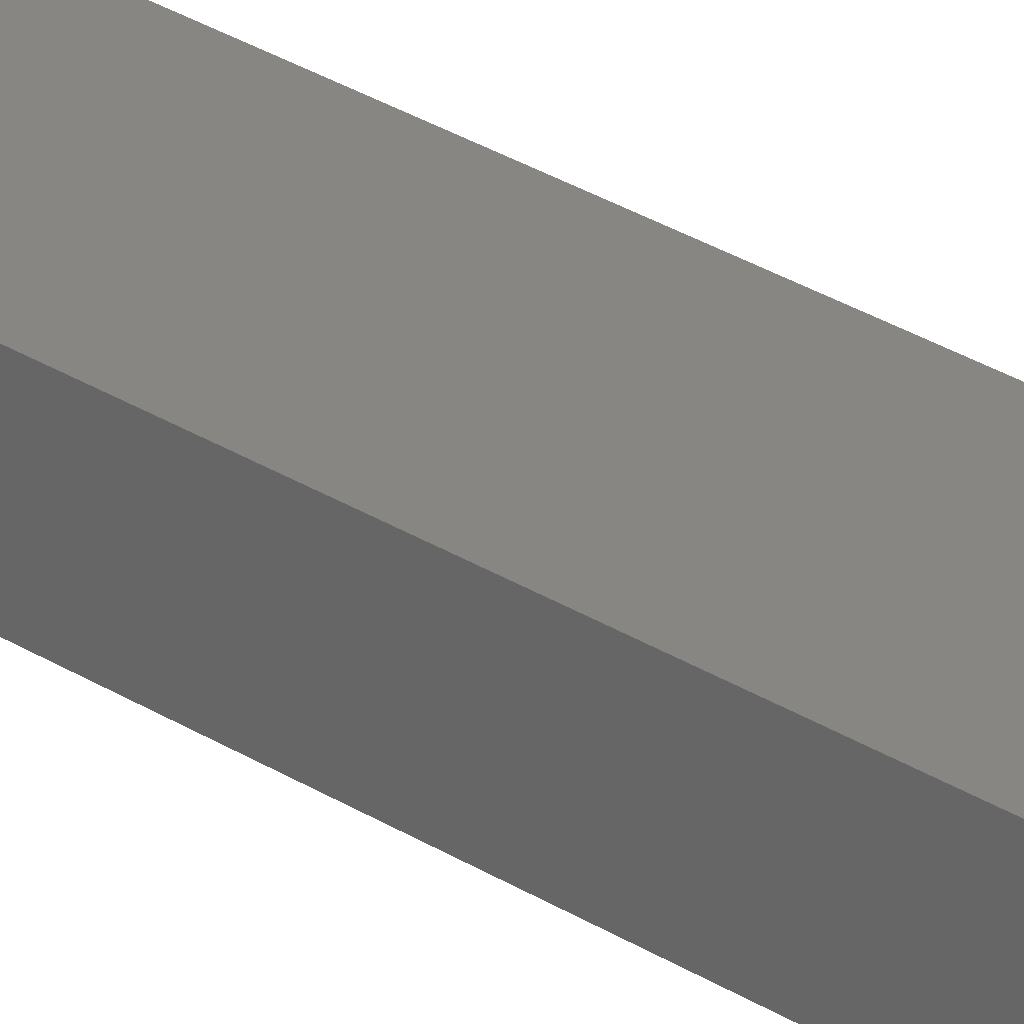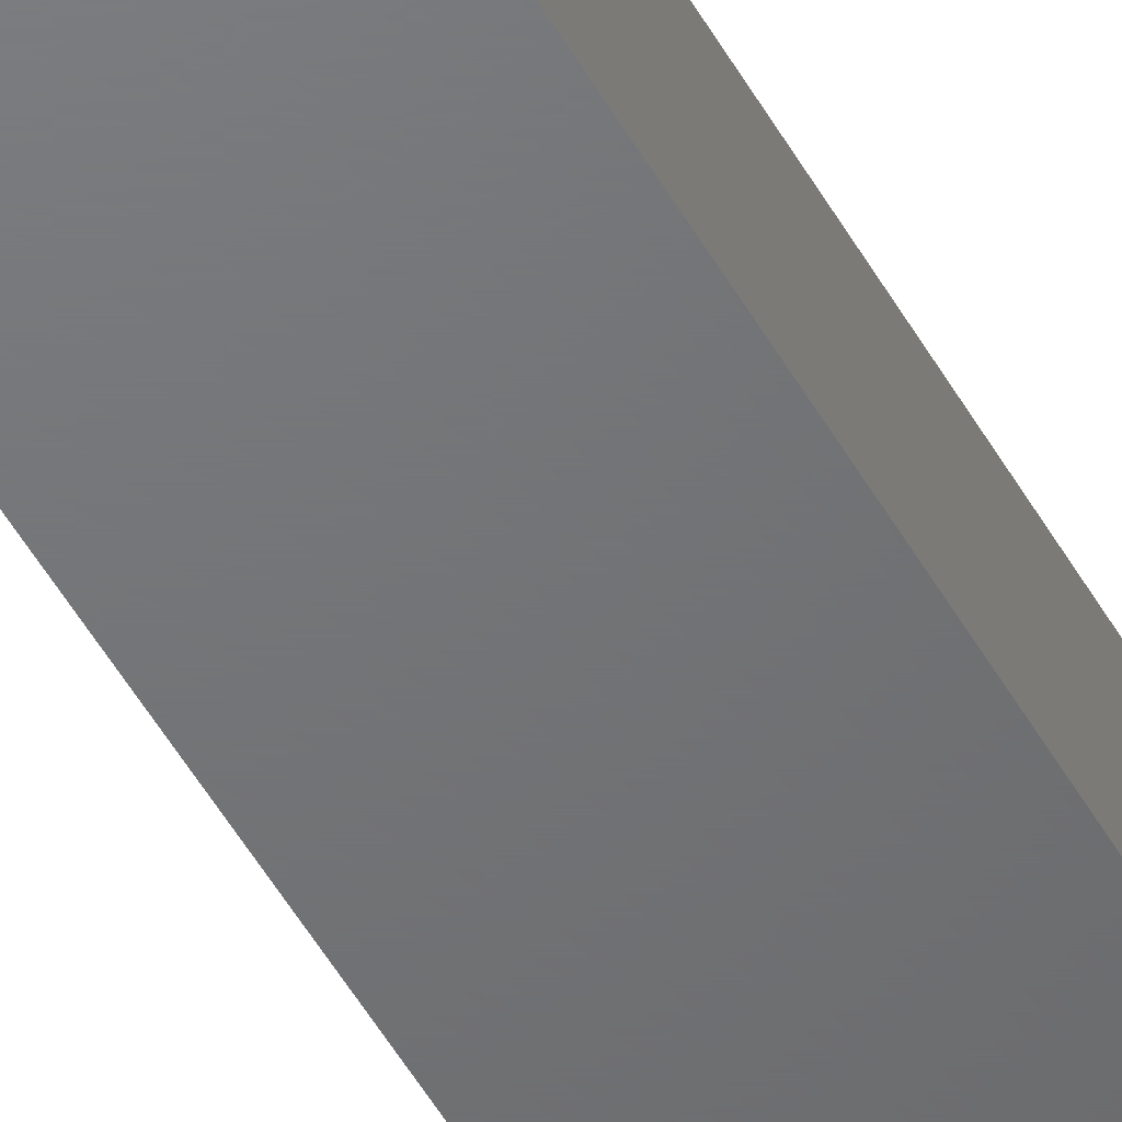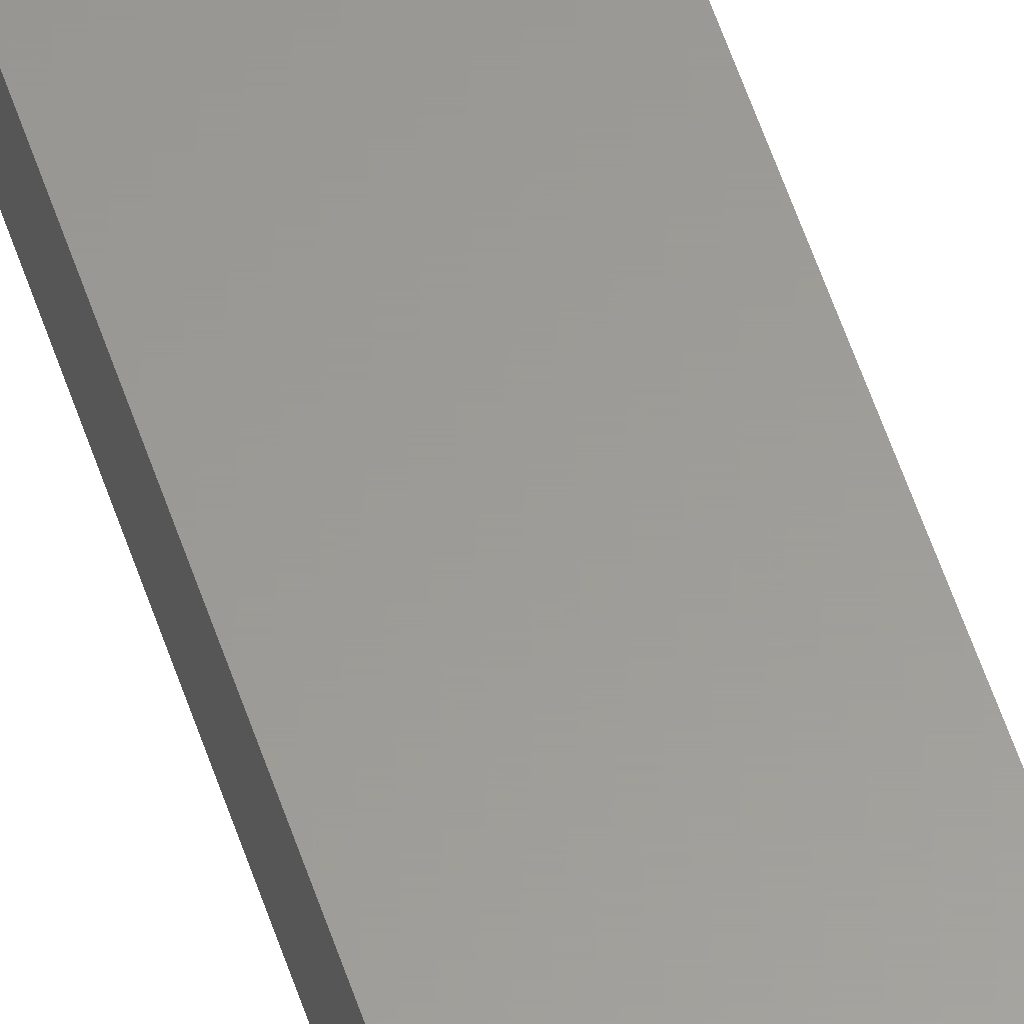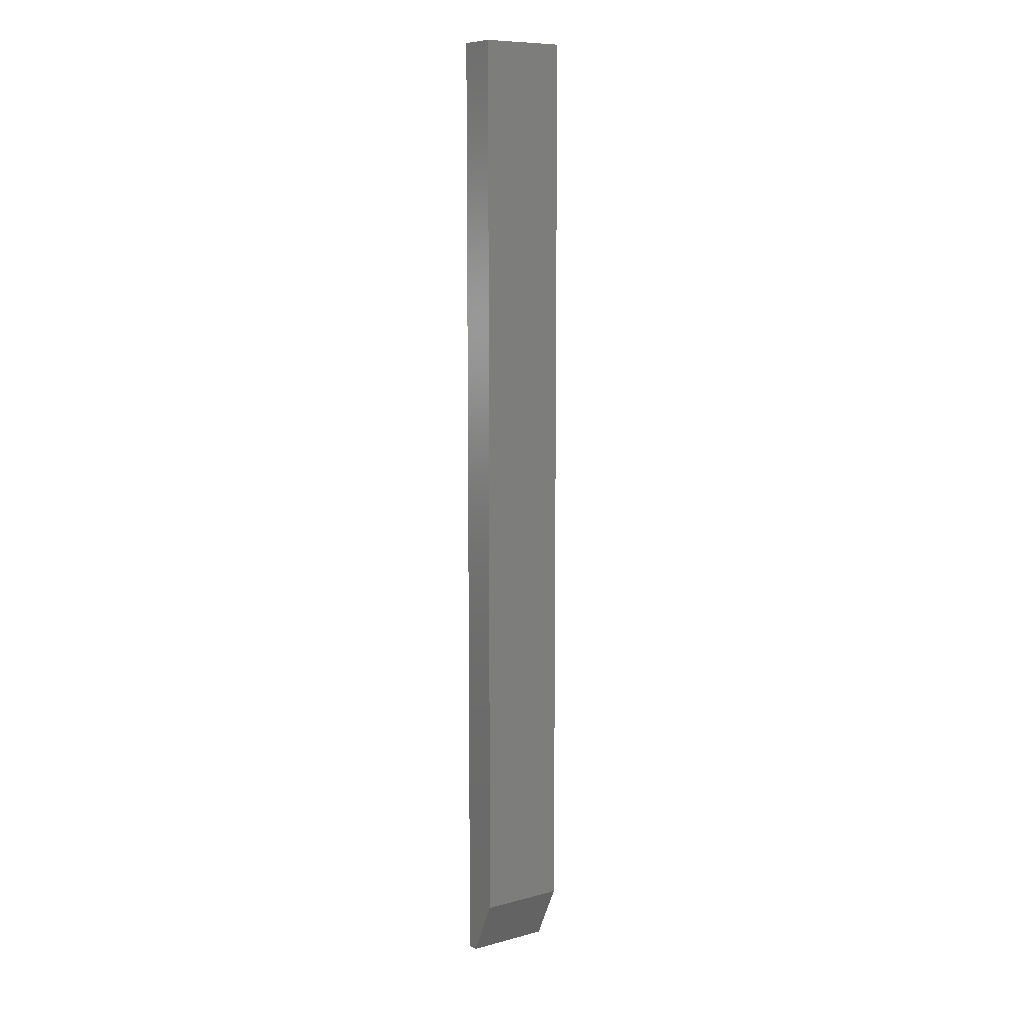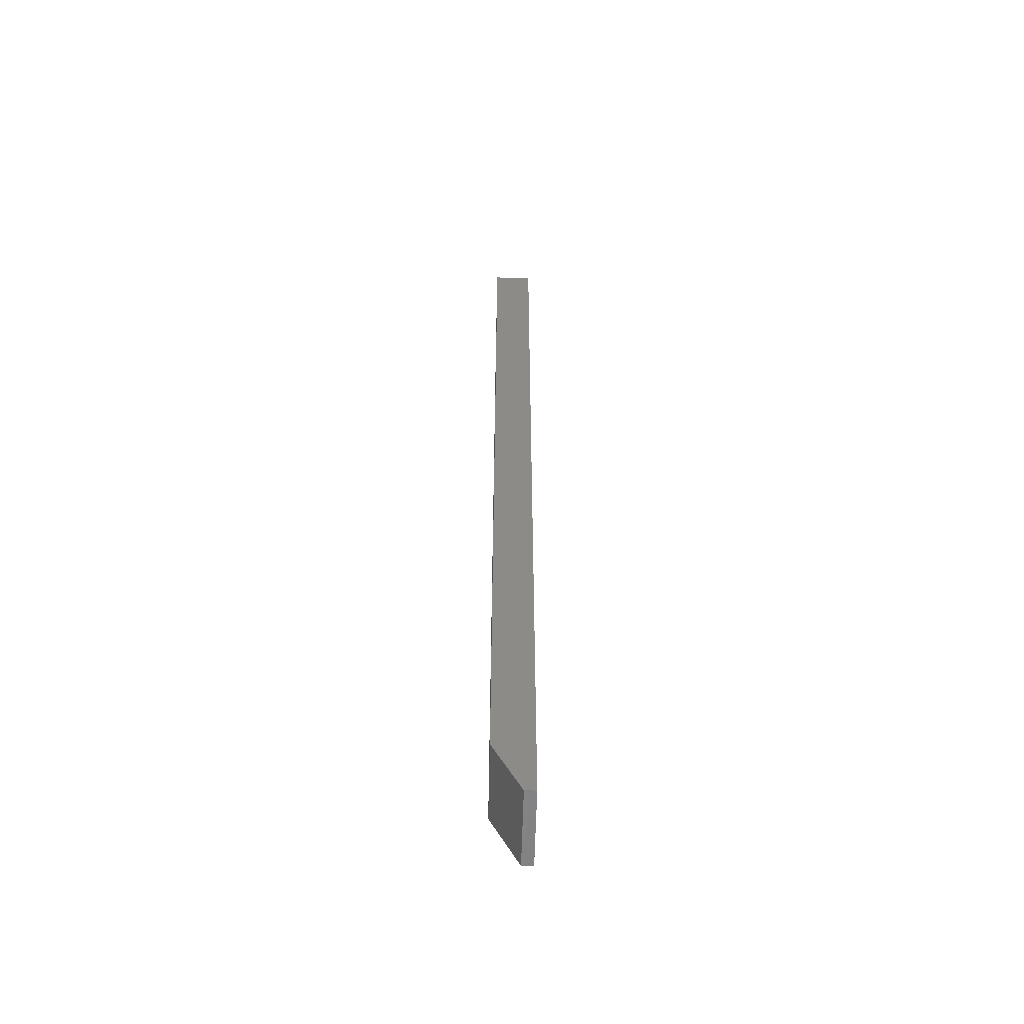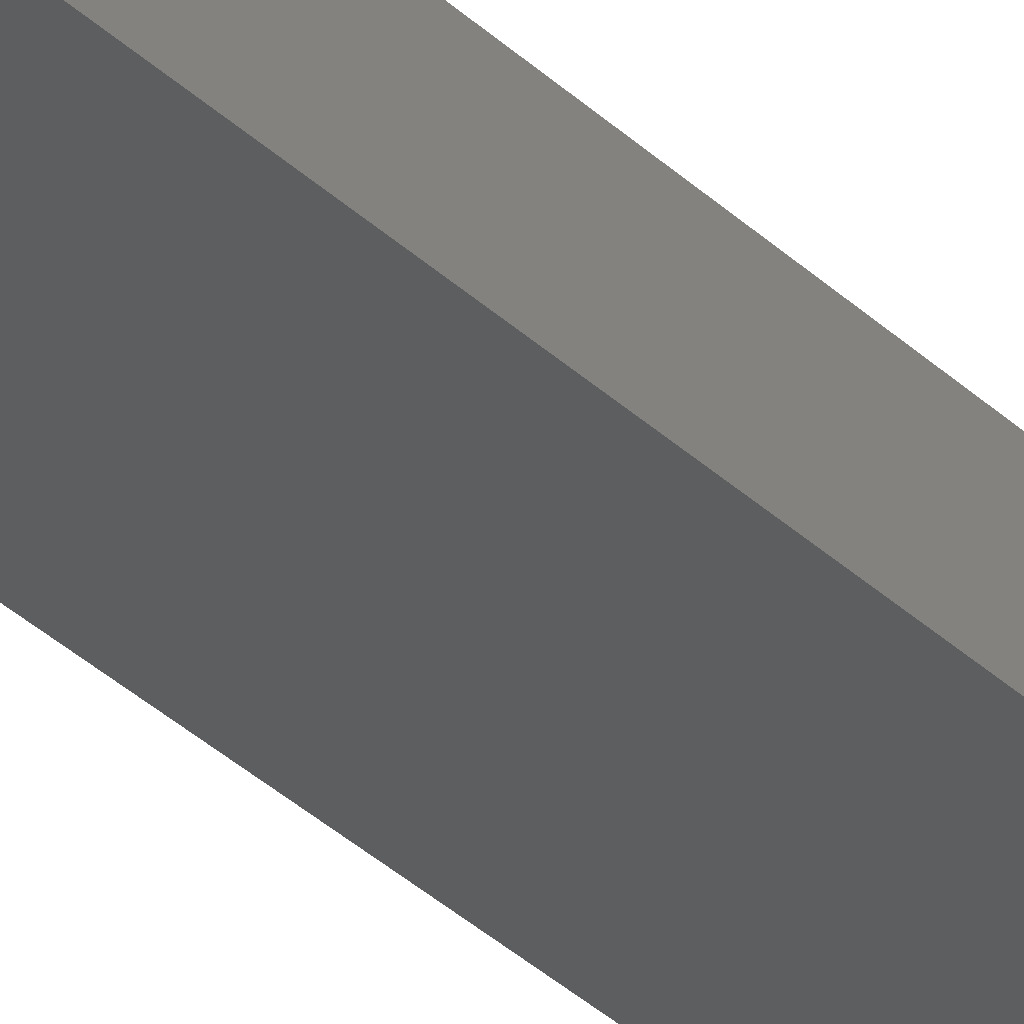
<metadata>
{"format":"stl","ext":"stl","renderer":"f3d","projection":"perspective","resolution":1024,"background":"white","views":[{"elev":24.0,"azim":138.5,"up":"+Z"},{"elev":-49.5,"azim":28.1,"up":"+Z"},{"elev":60.2,"azim":161.1,"up":"+Z"},{"elev":9.3,"azim":145.3,"up":"+Y"},{"elev":-56.9,"azim":-91.4,"up":"+Y"},{"elev":-33.4,"azim":-142.3,"up":"+Z"}]}
</metadata>
<code>
# stl→obj: 10 verts, 16 faces
v 9.568e-19 0 0.01562
v 0.04688 0 0.01562
v 1.329e-18 0 0.02171
v 0.04688 0 0.02171
v 0 0.03125 0
v 1.329e-18 0.5312 0.02171
v 0 0.5312 0
v 0.04688 0.03125 -2.87e-18
v 0.04688 0.5312 -2.87e-18
v 0.04688 0.5312 0.02171
f 1 2 3
f 3 2 4
f 1 3 5
f 5 3 6
f 5 6 7
f 2 8 4
f 4 8 9
f 4 9 10
f 5 7 8
f 8 7 9
f 8 2 5
f 5 2 1
f 7 6 9
f 9 6 10
f 4 10 3
f 3 10 6

</code>
